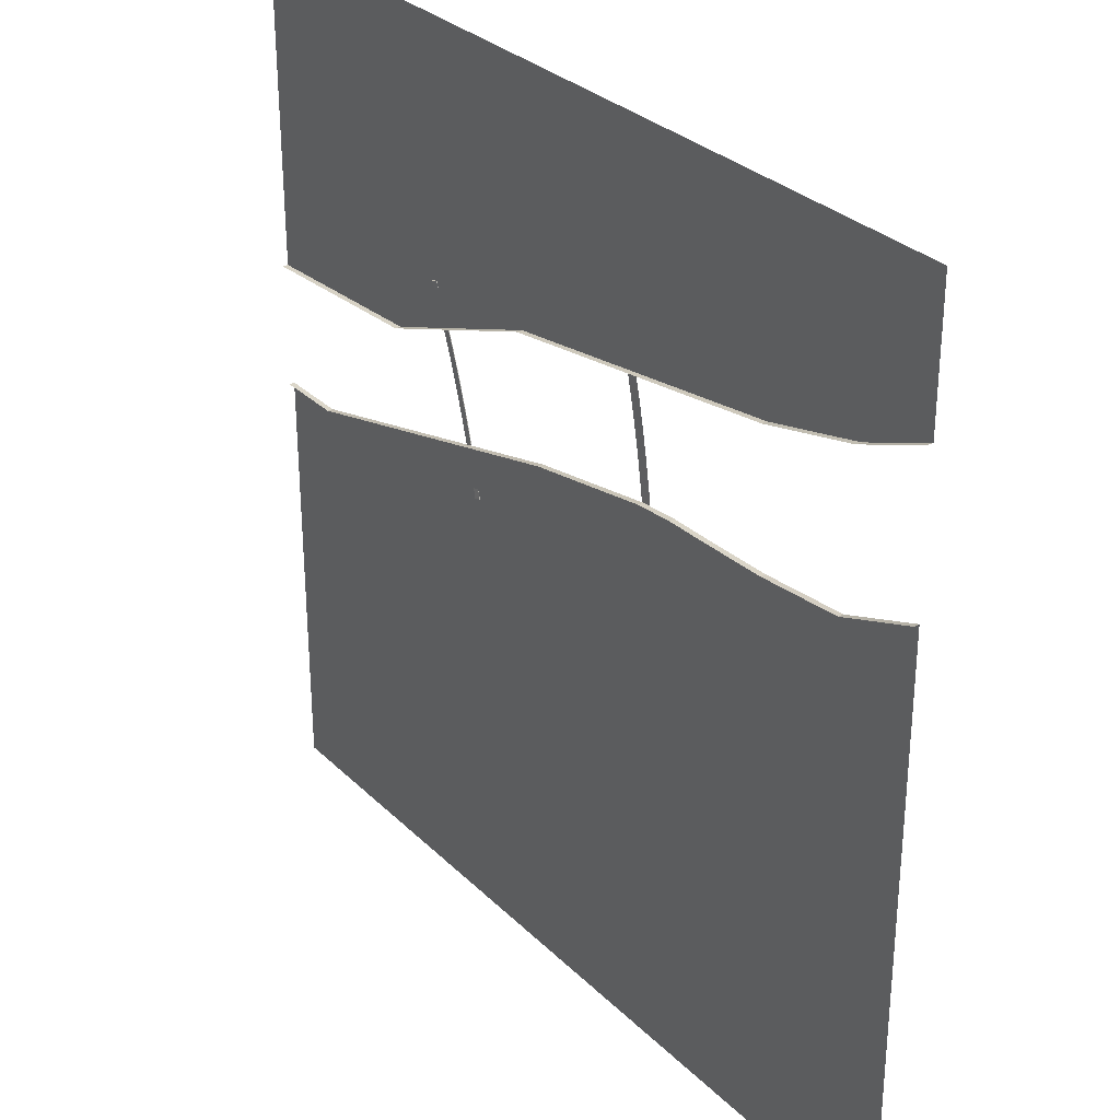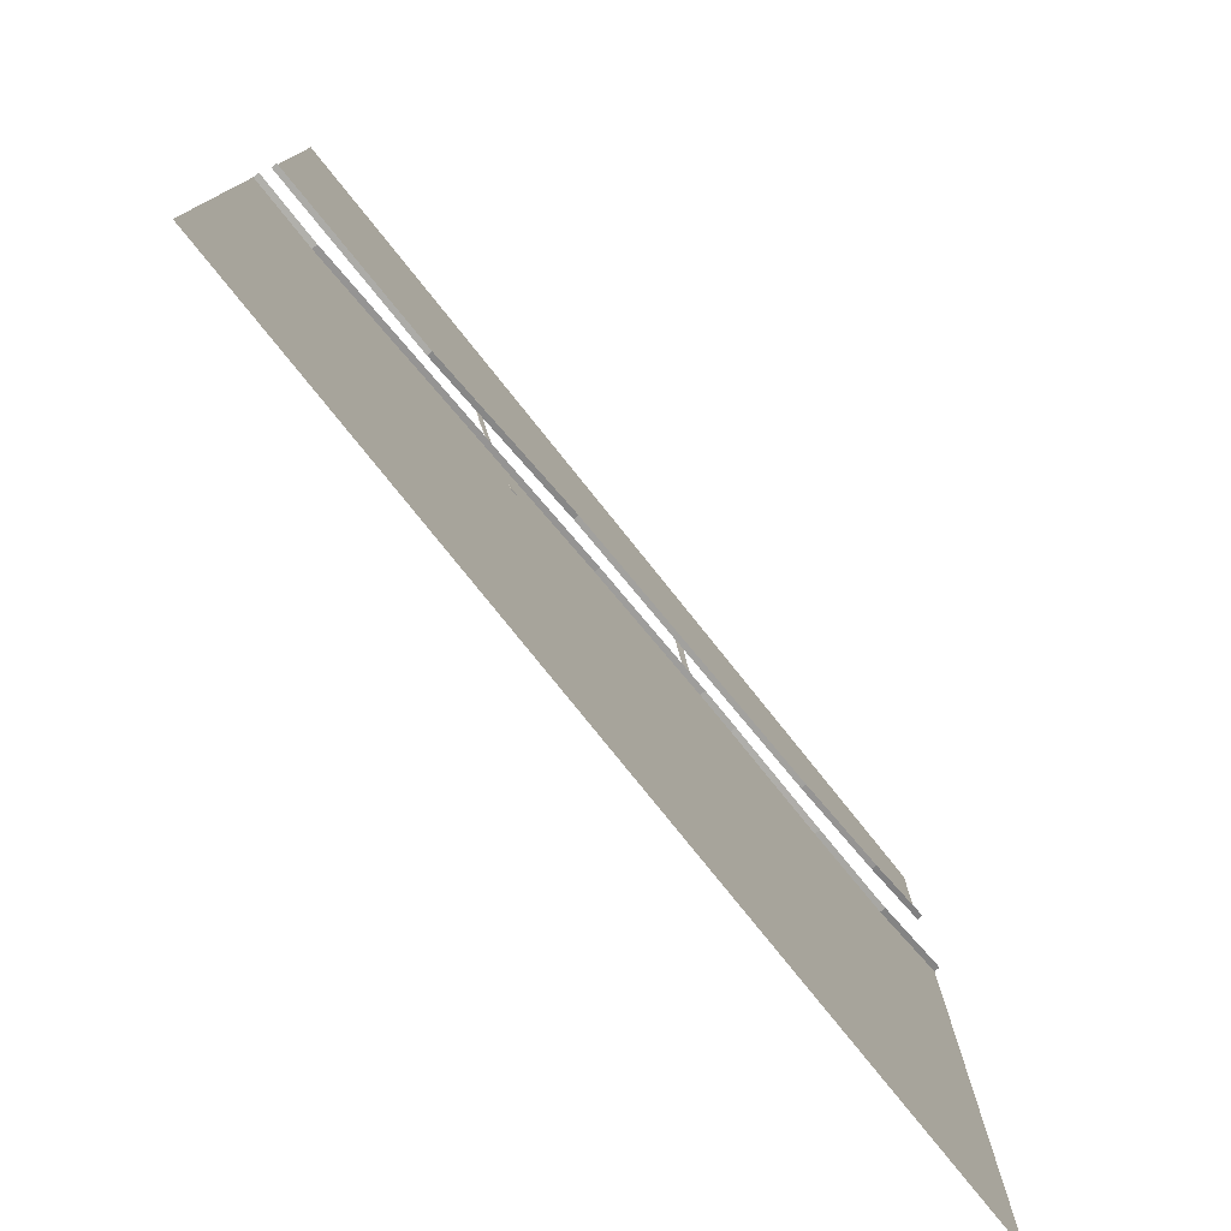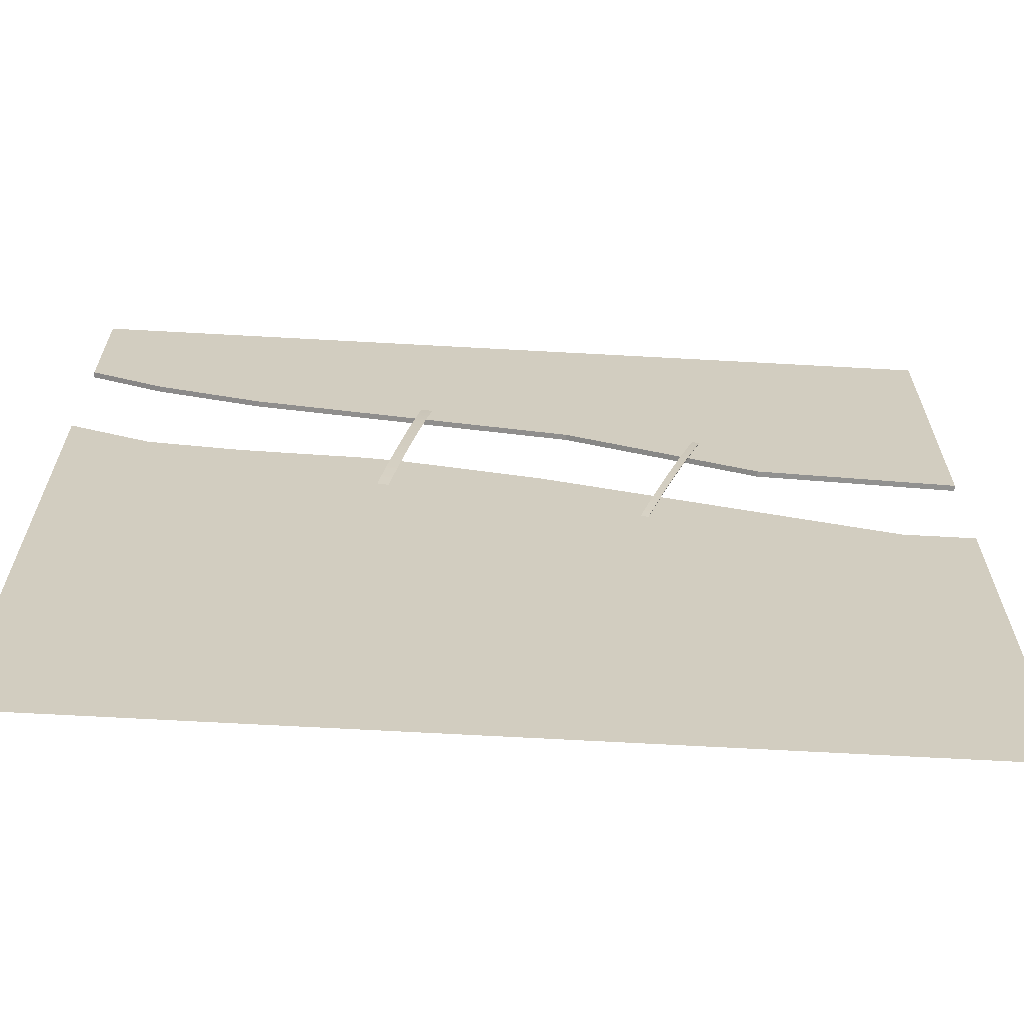
<metadata>
{"format":"obj","ext":"obj","renderer":"f3d","projection":"perspective","resolution":1024,"background":"white","views":[{"elev":30.6,"azim":53.7,"up":"+Z"},{"elev":-78.4,"azim":-51.3,"up":"+Z"},{"elev":-66.1,"azim":176.8,"up":"+Z"}]}
</metadata>
<code>
v 148.9 2.608 375.2
v 159.8 -1.599e-12 420.8
v 167.5 2.608 378.6
v 164.3 5.224 290.8
v 175.3 4.315 336.5
v 183 5.224 294.2
v 156.6 4.315 333
v 167.5 2.608 378.6
v 175.3 4.315 336.5
v 148.9 2.608 375.2
v 141.1 1.602e-12 417.4
v 159.8 -1.599e-12 420.8
v 167.5 2.608 378.6
v 156.6 4.315 333
v 148.9 2.608 375.2
v 156.6 4.315 333
v 175.3 4.315 336.5
v 164.3 5.224 290.8
v 164.3 5.224 290.8
v 183 5.224 294.2
v 172 5.414 248.6
v 172 5.414 248.6
v 183 5.224 294.2
v 190.7 5.414 252
v 187.4 3.863 164.2
v 198.4 4.947 209.9
v 206.1 3.863 167.6
v 202.9 1.602e-12 79.84
v 213.9 2.202 125.3
v 221.6 -1.595e-12 83.25
v 195.2 2.202 121.9
v 206.1 3.863 167.6
v 213.9 2.202 125.3
v 172 5.414 248.6
v 190.7 5.414 252
v 179.7 4.947 206.5
v 179.7 4.947 206.5
v 190.7 5.414 252
v 198.4 4.947 209.9
v 198.4 4.947 209.9
v 187.4 3.863 164.2
v 179.7 4.947 206.5
v 187.4 3.863 164.2
v 206.1 3.863 167.6
v 195.2 2.202 121.9
v 195.2 2.202 121.9
v 213.9 2.202 125.3
v 202.9 1.602e-12 79.84
f 1 2 3
f 4 5 6
f 7 8 9
f 10 11 12
f 13 14 15
f 16 17 18
f 19 20 21
f 22 23 24
f 25 26 27
f 28 29 30
f 31 32 33
f 34 35 36
f 37 38 39
f 40 41 42
f 43 44 45
f 46 47 48
v -313 -0.9974 334.2
v -324.9 -0.9974 330.4
v -313.2 1.377 293.9
v -301.3 1.377 297.7
v -289.2 3.074 259.8
v -301.1 3.074 256
v -288.6 4.092 216.7
v -276.7 4.092 220.5
v -301.3 1.377 297.7
v -313.2 1.377 293.9
v -301.1 3.074 256
v -289.2 3.074 259.8
v -275.6 4.431 176.1
v -263.7 4.431 179.9
v -276.7 4.092 220.5
v -288.6 4.092 216.7
v -263.7 4.431 179.9
v -275.6 4.431 176.1
v -262.3 4.092 134.4
v -250.4 4.092 138.2
v -236.8 3.074 95.52
v -248.7 3.074 91.72
v -234.8 1.377 48.07
v -222.9 1.377 51.87
v -236.8 3.074 95.52
v -250.4 4.092 138.2
v -262.3 4.092 134.4
v -248.7 3.074 91.72
v -220.6 -0.9983 3.606
v -208.7 -0.9983 7.407
v -222.9 1.377 51.87
v -234.8 1.377 48.07
v -308.7 2.137 300.1
v -313.9 1.135 316.4
v -310.9 1.135 317.3
v -305.7 2.137 301.1
v -311.6 2.137 299.2
v -316.8 1.135 315.4
v -313.9 1.135 316.4
v -308.7 2.137 300.1
v -220.1 0.9888 22.55
v -225.5 1.878 39.54
v -222.5 1.878 40.49
v -217.1 0.9888 23.5
v -223 0.9888 21.6
v -228.5 1.878 38.59
v -225.5 1.878 39.54
v -220.1 0.9888 22.55
v -310.9 1.135 317.3
v -313 -1.151e-12 334.2
v -307.2 1.273 316.2
v -305.7 2.137 301.1
v -310.9 1.135 317.3
v -307.2 1.273 316.2
v -301.3 2.376 297.8
v -318.9 4.499e-12 332.3
v -313 -1.151e-12 334.2
v -310.9 1.135 317.3
v -313.9 1.135 316.4
v -316.8 1.135 315.4
v -318.9 4.499e-12 332.3
v -313.9 1.135 316.4
v -305.7 2.137 301.1
v -301.3 2.376 297.8
v -295.3 3.31 279
v -308.7 2.137 300.1
v -305.7 2.137 301.1
v -295.3 3.31 279
v -283 4.667 240.3
v -287.8 4.761 234.7
v -289.2 4.073 259.8
v -270.3 5.346 200.4
v -277.4 5.313 202.1
v -276.7 5.092 220.5
v -276.7 5.092 220.5
v -287.8 4.761 234.7
v -283 4.667 240.3
v -287.8 4.761 234.7
v -308.7 2.137 300.1
v -295.3 3.31 279
v -289.2 4.073 259.8
v -270.3 5.346 200.4
v -263.7 5.431 179.9
v -267.4 5.421 170.8
v -277.4 5.313 202.1
v -318.9 4.499e-12 332.3
v -316.8 1.135 315.4
v -324.9 1.14e-12 330.4
v -307.3 3.31 275.2
v -311.6 2.137 299.2
v -308.7 2.137 300.1
v -316.8 1.135 315.4
v -311.6 2.137 299.2
v -313.3 2.376 294
v -319.1 1.273 312.4
v -316.8 1.135 315.4
v -319.1 1.273 312.4
v -324.9 1.14e-12 330.4
v -311.6 2.137 299.2
v -307.3 3.31 275.2
v -313.3 2.376 294
v -287.8 4.761 234.7
v -294.9 4.667 236.5
v -301.1 4.073 256
v -308.7 2.137 300.1
v -287.8 4.761 234.7
v -301.1 4.073 256
v -307.3 3.31 275.2
v -276.7 5.092 220.5
v -277.4 5.313 202.1
v -287.8 4.761 234.7
v -287.8 4.761 234.7
v -277.4 5.313 202.1
v -282.2 5.346 196.6
v -288.6 5.092 216.7
v -287.8 4.761 234.7
v -288.6 5.092 216.7
v -294.9 4.667 236.5
v -275.6 5.431 176.1
v -282.2 5.346 196.6
v -277.4 5.313 202.1
v -267.4 5.421 170.8
v -257.2 5.131 138.8
v -257.1 5.346 159.2
v -250.4 5.092 138.2
v -250.4 5.092 138.2
v -243.6 4.667 117
v -246.8 4.444 106.3
v -257.2 5.131 138.8
v -267.4 5.421 170.8
v -257.2 5.131 138.8
v -262.3 5.092 134.4
v -269 5.346 155.4
v -257.1 5.346 159.2
v -257.2 5.131 138.8
v -267.4 5.421 170.8
v -257.2 5.131 138.8
v -246.8 4.444 106.3
v -255.6 4.667 113.2
v -262.3 5.092 134.4
v -246.8 4.444 106.3
v -243.6 4.667 117
v -236.8 4.073 95.49
v -263.7 5.431 179.9
v -257.1 5.346 159.2
v -267.4 5.421 170.8
v -229.8 3.31 73.77
v -236.2 3.359 73.16
v -236.8 4.073 95.49
v -222.8 2.376 51.83
v -236.2 3.359 73.16
v -229.8 3.31 73.77
v -217.1 0.9888 23.5
v -222.5 1.878 40.49
v -215.8 1.273 29.68
v -222.8 2.376 51.83
v -215.8 1.273 29.68
v -222.5 1.878 40.49
v -208.7 0 7.352
v -214.6 4.499e-12 5.451
v -220.1 0.9888 22.55
v -217.1 0.9888 23.5
v -215.8 1.273 29.68
v -208.7 0 7.352
v -217.1 0.9888 23.5
v -222.8 2.376 51.83
v -222.5 1.878 40.49
v -236.2 3.359 73.16
v -246.8 4.444 106.3
v -236.8 4.073 95.49
v -236.2 3.359 73.16
v -246.8 4.444 106.3
v -236.2 3.359 73.16
v -241.8 3.31 69.97
v -248.7 4.073 91.69
v -248.7 4.073 91.69
v -255.6 4.667 113.2
v -246.8 4.444 106.3
v -236.2 3.359 73.16
v -234.8 2.376 48.03
v -241.8 3.31 69.97
v -234.8 2.376 48.03
v -236.2 3.359 73.16
v -228.5 1.878 38.59
v -223 0.9888 21.6
v -220.1 0.9888 22.55
v -214.6 4.499e-12 5.451
v -227.7 1.273 25.88
v -234.8 2.376 48.03
v -228.5 1.878 38.59
v -223 0.9888 21.6
v -227.7 1.273 25.88
v -223 0.9888 21.6
v -220.6 1.142e-12 3.551
v -214.6 4.499e-12 5.451
v -220.6 1.142e-12 3.551
v -223 0.9888 21.6
v -236.2 3.359 73.16
v -225.5 1.878 39.54
v -228.5 1.878 38.59
v -225.5 1.878 39.54
v -236.2 3.359 73.16
v -222.5 1.878 40.49
v -275.6 5.431 176.1
v -267.4 5.421 170.8
v -269 5.346 155.4
v -214.6 -0.7488 5.492
v -211.6 -0.7488 6.443
v -211.6 -0.8735 6.45
v -214.6 -0.8735 5.499
v -217.6 -0.7488 4.542
v -214.6 -0.7488 5.492
v -214.6 -0.8735 5.499
v -217.6 -0.8735 4.549
v -217.6 -0.1248 4.508
v -214.6 -0.1248 5.458
v -214.6 -0.2496 5.465
v -217.6 -0.2496 4.515
v -214.6 -0.1248 5.458
v -211.6 -0.1248 6.408
v -211.6 -0.2496 6.415
v -214.6 -0.2496 5.465
v -211.6 -0.7488 6.443
v -208.7 -0.9983 7.407
v -211.6 -0.8735 6.45
v -214.6 -0.8735 5.499
v -211.6 -0.8735 6.45
v -208.7 -0.9983 7.407
v -211.6 -0.2496 6.415
v -211.6 -0.7488 6.443
v -214.6 -0.7488 5.492
v -214.6 -0.2496 5.465
v -214.6 -0.8735 5.499
v -208.7 -0.9983 7.407
v -220.6 -0.9983 3.606
v -208.7 0 7.352
v -208.7 -0.9983 7.407
v -211.6 -0.7488 6.443
v -211.6 -0.2496 6.415
v -211.6 -0.1248 6.408
v -208.7 0 7.352
v -211.6 -0.2496 6.415
v -208.7 0 7.352
v -211.6 -0.1248 6.408
v -214.6 4.499e-12 5.451
v -211.6 -0.1248 6.408
v -214.6 -0.1248 5.458
v -214.6 4.499e-12 5.451
v -220.6 -0.9983 3.606
v -220.6 1.142e-12 3.551
v -217.6 -0.2496 4.515
v -217.6 -0.7488 4.542
v -217.6 -0.8735 4.549
v -220.6 -0.9983 3.606
v -217.6 -0.7488 4.542
v -217.6 -0.8735 4.549
v -214.6 -0.8735 5.499
v -220.6 -0.9983 3.606
v -217.6 -0.7488 4.542
v -217.6 -0.2496 4.515
v -214.6 -0.2496 5.465
v -214.6 -0.7488 5.492
v -217.6 -0.1248 4.508
v -217.6 -0.2496 4.515
v -220.6 1.142e-12 3.551
v -220.6 1.142e-12 3.551
v -214.6 4.499e-12 5.451
v -214.6 -0.1248 5.458
v -217.6 -0.1248 4.508
v -318.9 4.499e-12 332.3
v -324.9 1.14e-12 330.4
v -324.9 -0.9974 330.4
v -313 -1.151e-12 334.2
v -318.9 4.499e-12 332.3
v -313 -0.9974 334.2
v -324.9 -0.9974 330.4
v -313 -0.9974 334.2
v -318.9 4.499e-12 332.3
v -301.3 1.377 297.7
v -307.2 1.273 316.2
v -313 -1.151e-12 334.2
v -313 -0.9974 334.2
v -301.3 1.377 297.7
v -313 -1.151e-12 334.2
v -289.2 3.074 259.8
v -301.3 2.376 297.8
v -301.3 1.377 297.7
v -307.2 1.273 316.2
v -301.3 1.377 297.7
v -301.3 2.376 297.8
v -295.3 3.31 279
v -301.3 2.376 297.8
v -289.2 3.074 259.8
v -283 4.667 240.3
v -289.2 4.073 259.8
v -276.7 4.092 220.5
v -289.2 3.074 259.8
v -289.2 4.073 259.8
v -295.3 3.31 279
v -276.7 5.092 220.5
v -276.7 4.092 220.5
v -263.7 4.431 179.9
v -276.7 4.092 220.5
v -289.2 4.073 259.8
v -289.2 3.074 259.8
v -263.7 4.431 179.9
v -270.3 5.346 200.4
v -276.7 5.092 220.5
v -270.3 5.346 200.4
v -263.7 4.431 179.9
v -263.7 5.431 179.9
v -283 4.667 240.3
v -276.7 4.092 220.5
v -276.7 5.092 220.5
v -222.8 2.376 51.83
v -236.8 3.074 95.52
v -222.9 1.377 51.87
v -215.8 1.273 29.68
v -222.8 2.376 51.83
v -222.9 1.377 51.87
v -229.8 3.31 73.77
v -236.8 3.074 95.52
v -222.8 2.376 51.83
v -215.8 1.273 29.68
v -222.9 1.377 51.87
v -208.7 0 7.352
v -208.7 -0.9983 7.407
v -208.7 0 7.352
v -222.9 1.377 51.87
v -263.7 5.431 179.9
v -263.7 4.431 179.9
v -257.1 5.346 159.2
v -263.7 4.431 179.9
v -250.4 4.092 138.2
v -250.4 5.092 138.2
v -257.1 5.346 159.2
v -263.7 4.431 179.9
v -250.4 5.092 138.2
v -236.8 4.073 95.49
v -243.6 4.667 117
v -250.4 4.092 138.2
v -243.6 4.667 117
v -250.4 5.092 138.2
v -250.4 4.092 138.2
v -236.8 4.073 95.49
v -250.4 4.092 138.2
v -236.8 3.074 95.52
v -236.8 4.073 95.49
v -236.8 3.074 95.52
v -229.8 3.31 73.77
v -313.2 1.377 293.9
v -324.9 1.14e-12 330.4
v -319.1 1.273 312.4
v -324.9 -0.9974 330.4
v -324.9 1.14e-12 330.4
v -313.2 1.377 293.9
v -301.1 3.074 256
v -313.2 1.377 293.9
v -313.3 2.376 294
v -319.1 1.273 312.4
v -313.3 2.376 294
v -313.2 1.377 293.9
v -307.3 3.31 275.2
v -301.1 3.074 256
v -313.3 2.376 294
v -294.9 4.667 236.5
v -288.6 4.092 216.7
v -301.1 4.073 256
v -301.1 3.074 256
v -307.3 3.31 275.2
v -301.1 4.073 256
v -288.6 5.092 216.7
v -275.6 4.431 176.1
v -288.6 4.092 216.7
v -288.6 4.092 216.7
v -301.1 3.074 256
v -301.1 4.073 256
v -275.6 4.431 176.1
v -288.6 5.092 216.7
v -282.2 5.346 196.6
v -282.2 5.346 196.6
v -275.6 5.431 176.1
v -275.6 4.431 176.1
v -294.9 4.667 236.5
v -288.6 5.092 216.7
v -288.6 4.092 216.7
v -234.8 2.376 48.03
v -234.8 1.377 48.07
v -248.7 3.074 91.72
v -227.7 1.273 25.88
v -234.8 1.377 48.07
v -234.8 2.376 48.03
v -241.8 3.31 69.97
v -234.8 2.376 48.03
v -248.7 3.074 91.72
v -227.7 1.273 25.88
v -220.6 1.142e-12 3.551
v -234.8 1.377 48.07
v -220.6 -0.9983 3.606
v -234.8 1.377 48.07
v -220.6 1.142e-12 3.551
v -275.6 5.431 176.1
v -269 5.346 155.4
v -275.6 4.431 176.1
v -275.6 4.431 176.1
v -262.3 5.092 134.4
v -262.3 4.092 134.4
v -269 5.346 155.4
v -262.3 5.092 134.4
v -275.6 4.431 176.1
v -248.7 4.073 91.69
v -262.3 4.092 134.4
v -255.6 4.667 113.2
v -255.6 4.667 113.2
v -262.3 4.092 134.4
v -262.3 5.092 134.4
v -248.7 4.073 91.69
v -248.7 3.074 91.72
v -262.3 4.092 134.4
v -248.7 4.073 91.69
v -241.8 3.31 69.97
v -248.7 3.074 91.72
f 49 50 51 52
f 53 54 55 56
f 57 58 59 60
f 61 62 63 64
f 65 66 67 68
f 69 70 71 72
f 73 74 75 76
f 77 78 79 80
f 81 82 83 84
f 85 86 87 88
f 89 90 91 92
f 93 94 95 96
f 97 98 99
f 100 101 102 103
f 104 105 106 107
f 108 109 110
f 111 112 113
f 114 115 116
f 117 118 119
f 120 121 122
f 123 124 125
f 126 127 128 129
f 130 131 132 133
f 134 135 136
f 137 138 139
f 140 141 142 143
f 144 145 146
f 147 148 149
f 150 151 152
f 153 154 155 156
f 157 158 159
f 160 161 162 163
f 164 165 166
f 167 168 169 170
f 171 172 173
f 174 175 176 177
f 178 179 180 181
f 182 183 184
f 185 186 187 188
f 189 190 191
f 192 193 194
f 195 196 197
f 198 199 200
f 201 202 203
f 204 205 206
f 207 208 209 210
f 211 212 213
f 214 215 216
f 217 218 219
f 220 221 222 223
f 224 225 226
f 227 228 229
f 230 231 232
f 233 234 235
f 236 237 238 239
f 240 241 242
f 243 244 245
f 246 247 248
f 249 250 251
f 252 253 254
f 255 256 257 258
f 259 260 261 262
f 263 264 265 266
f 267 268 269 270
f 271 272 273
f 274 275 276
f 277 278 279 280
f 281 282 283
f 284 285 286 287
f 288 289 290
f 291 292 293
f 294 295 296
f 297 298 299 300
f 301 302 303
f 304 305 306
f 307 308 309 310
f 311 312 313
f 314 315 316 317
f 318 319 320
f 321 322 323
f 324 325 326
f 327 328 329
f 330 331 332
f 333 334 335
f 336 337 338
f 339 340 341
f 342 343 344
f 345 346 347
f 348 349 350
f 351 352 353
f 354 355 356
f 357 358 359
f 360 361 362
f 363 364 365
f 366 367 368
f 369 370 371
f 372 373 374
f 375 376 377
f 378 379 380
f 381 382 383
f 384 385 386
f 387 388 389
f 390 391 392
f 393 394 395
f 396 397 398
f 399 400 401
f 402 403 404
f 405 406 407
f 408 409 410
f 411 412 413
f 414 415 416
f 417 418 419
f 420 421 422
f 423 424 425
f 426 427 428
f 429 430 431
f 432 433 434
f 435 436 437
f 438 439 440
f 441 442 443
f 444 445 446
f 447 448 449
f 450 451 452
f 453 454 455
f 456 457 458
f 459 460 461
f 462 463 464
f 465 466 467
f 468 469 470
v 750 -0.15 -750
v 612.3 -0.15 210
v 750 -0.15 264.2
v 335.2 -0.15 191.6
v 457.8 -0.15 195.4
v 750 -0.15 -750
v 612.3 -0.15 210
v 750 -0.15 -750
v 457.8 -0.15 195.4
v 193.5 -0.15 184.1
v 335.2 -0.15 191.6
v 750 -0.15 -750
v 750 -0.15 -750
v -44.37 -0.15 140.1
v 193.5 -0.15 184.1
v 750 -0.15 -750
v -750 -0.15 -750
v -44.37 -0.15 140.1
v -750 -0.15 -750
v -750 -0.15 -14.91
v -631.1 -0.15 -14.91
v -44.37 -0.15 140.1
v -750 -0.15 -750
v -631.1 -0.15 -14.91
v 193.5 -0.15 184.1
v 263 -0.15 190.1
v 335.2 -0.15 191.6
v 626.2 -0.15 466.3
v 750 -0.15 750
v 750 -0.15 519.2
v 750 -0.15 750
v 626.2 -0.15 466.3
v 447.6 -0.15 419.6
v 447.6 -0.15 419.6
v -750 -0.15 750
v 750 -0.15 750
v -750 -0.15 199.3
v -750 -0.15 750
v -94.48 -0.15 337.8
v 447.6 -0.15 419.6
v -94.48 -0.15 337.8
v -750 -0.15 750
v -94.48 -0.15 337.8
v -416.7 -0.15 217.7
v -750 -0.15 199.3
v -750 -0.15 199.3
v -416.7 -0.15 217.7
v -416.7 -9.657 217.7
v -750 -9.657 199.3
v -416.7 -0.15 217.7
v -94.48 -0.15 337.8
v -94.48 -9.657 337.8
v -416.7 -9.657 217.7
v -94.48 -0.15 337.8
v 447.6 -0.15 419.6
v 447.6 -9.657 419.6
v -94.48 -9.657 337.8
v 447.6 -0.15 419.6
v 626.2 -0.15 466.3
v 626.2 -9.657 466.3
v 447.6 -9.657 419.6
v 626.2 -0.15 466.3
v 750 -0.15 519.2
v 750 -9.657 519.2
v 626.2 -9.657 466.3
v 750 -0.15 264.2
v 612.3 -0.15 210
v 612.3 -9.657 210
v 750 -9.657 264.2
v 612.3 -0.15 210
v 457.8 -0.15 195.4
v 457.8 -9.657 195.4
v 612.3 -9.657 210
v 457.8 -0.15 195.4
v 335.2 -0.15 191.6
v 335.2 -9.657 191.6
v 457.8 -9.657 195.4
v 335.2 -0.15 191.6
v 263 -0.15 190.1
v 263 -9.657 190.1
v 335.2 -9.657 191.6
v 263 -0.15 190.1
v 193.5 -0.15 184.1
v 193.5 -9.657 184.1
v 263 -9.657 190.1
v 193.5 -0.15 184.1
v -44.37 -0.15 140.1
v -44.37 -9.657 140.1
v 193.5 -9.657 184.1
v -44.37 -0.15 140.1
v -631.1 -0.15 -14.91
v -631.1 -9.657 -14.91
v -44.37 -9.657 140.1
v -631.1 -0.15 -14.91
v -750 -0.15 -14.91
v -750 -9.657 -14.91
v -631.1 -9.657 -14.91
f 471 472 473
f 474 475 476
f 477 478 479
f 480 481 482
f 483 484 485
f 486 487 488
f 489 490 491
f 492 493 494
f 495 496 497
f 498 499 500
f 501 502 503
f 504 505 506
f 507 508 509
f 510 511 512
f 513 514 515
f 516 517 518 519
f 520 521 522 523
f 524 525 526 527
f 528 529 530 531
f 532 533 534 535
f 536 537 538 539
f 540 541 542 543
f 544 545 546 547
f 548 549 550 551
f 552 553 554 555
f 556 557 558 559
f 560 561 562 563
f 564 565 566 567

</code>
